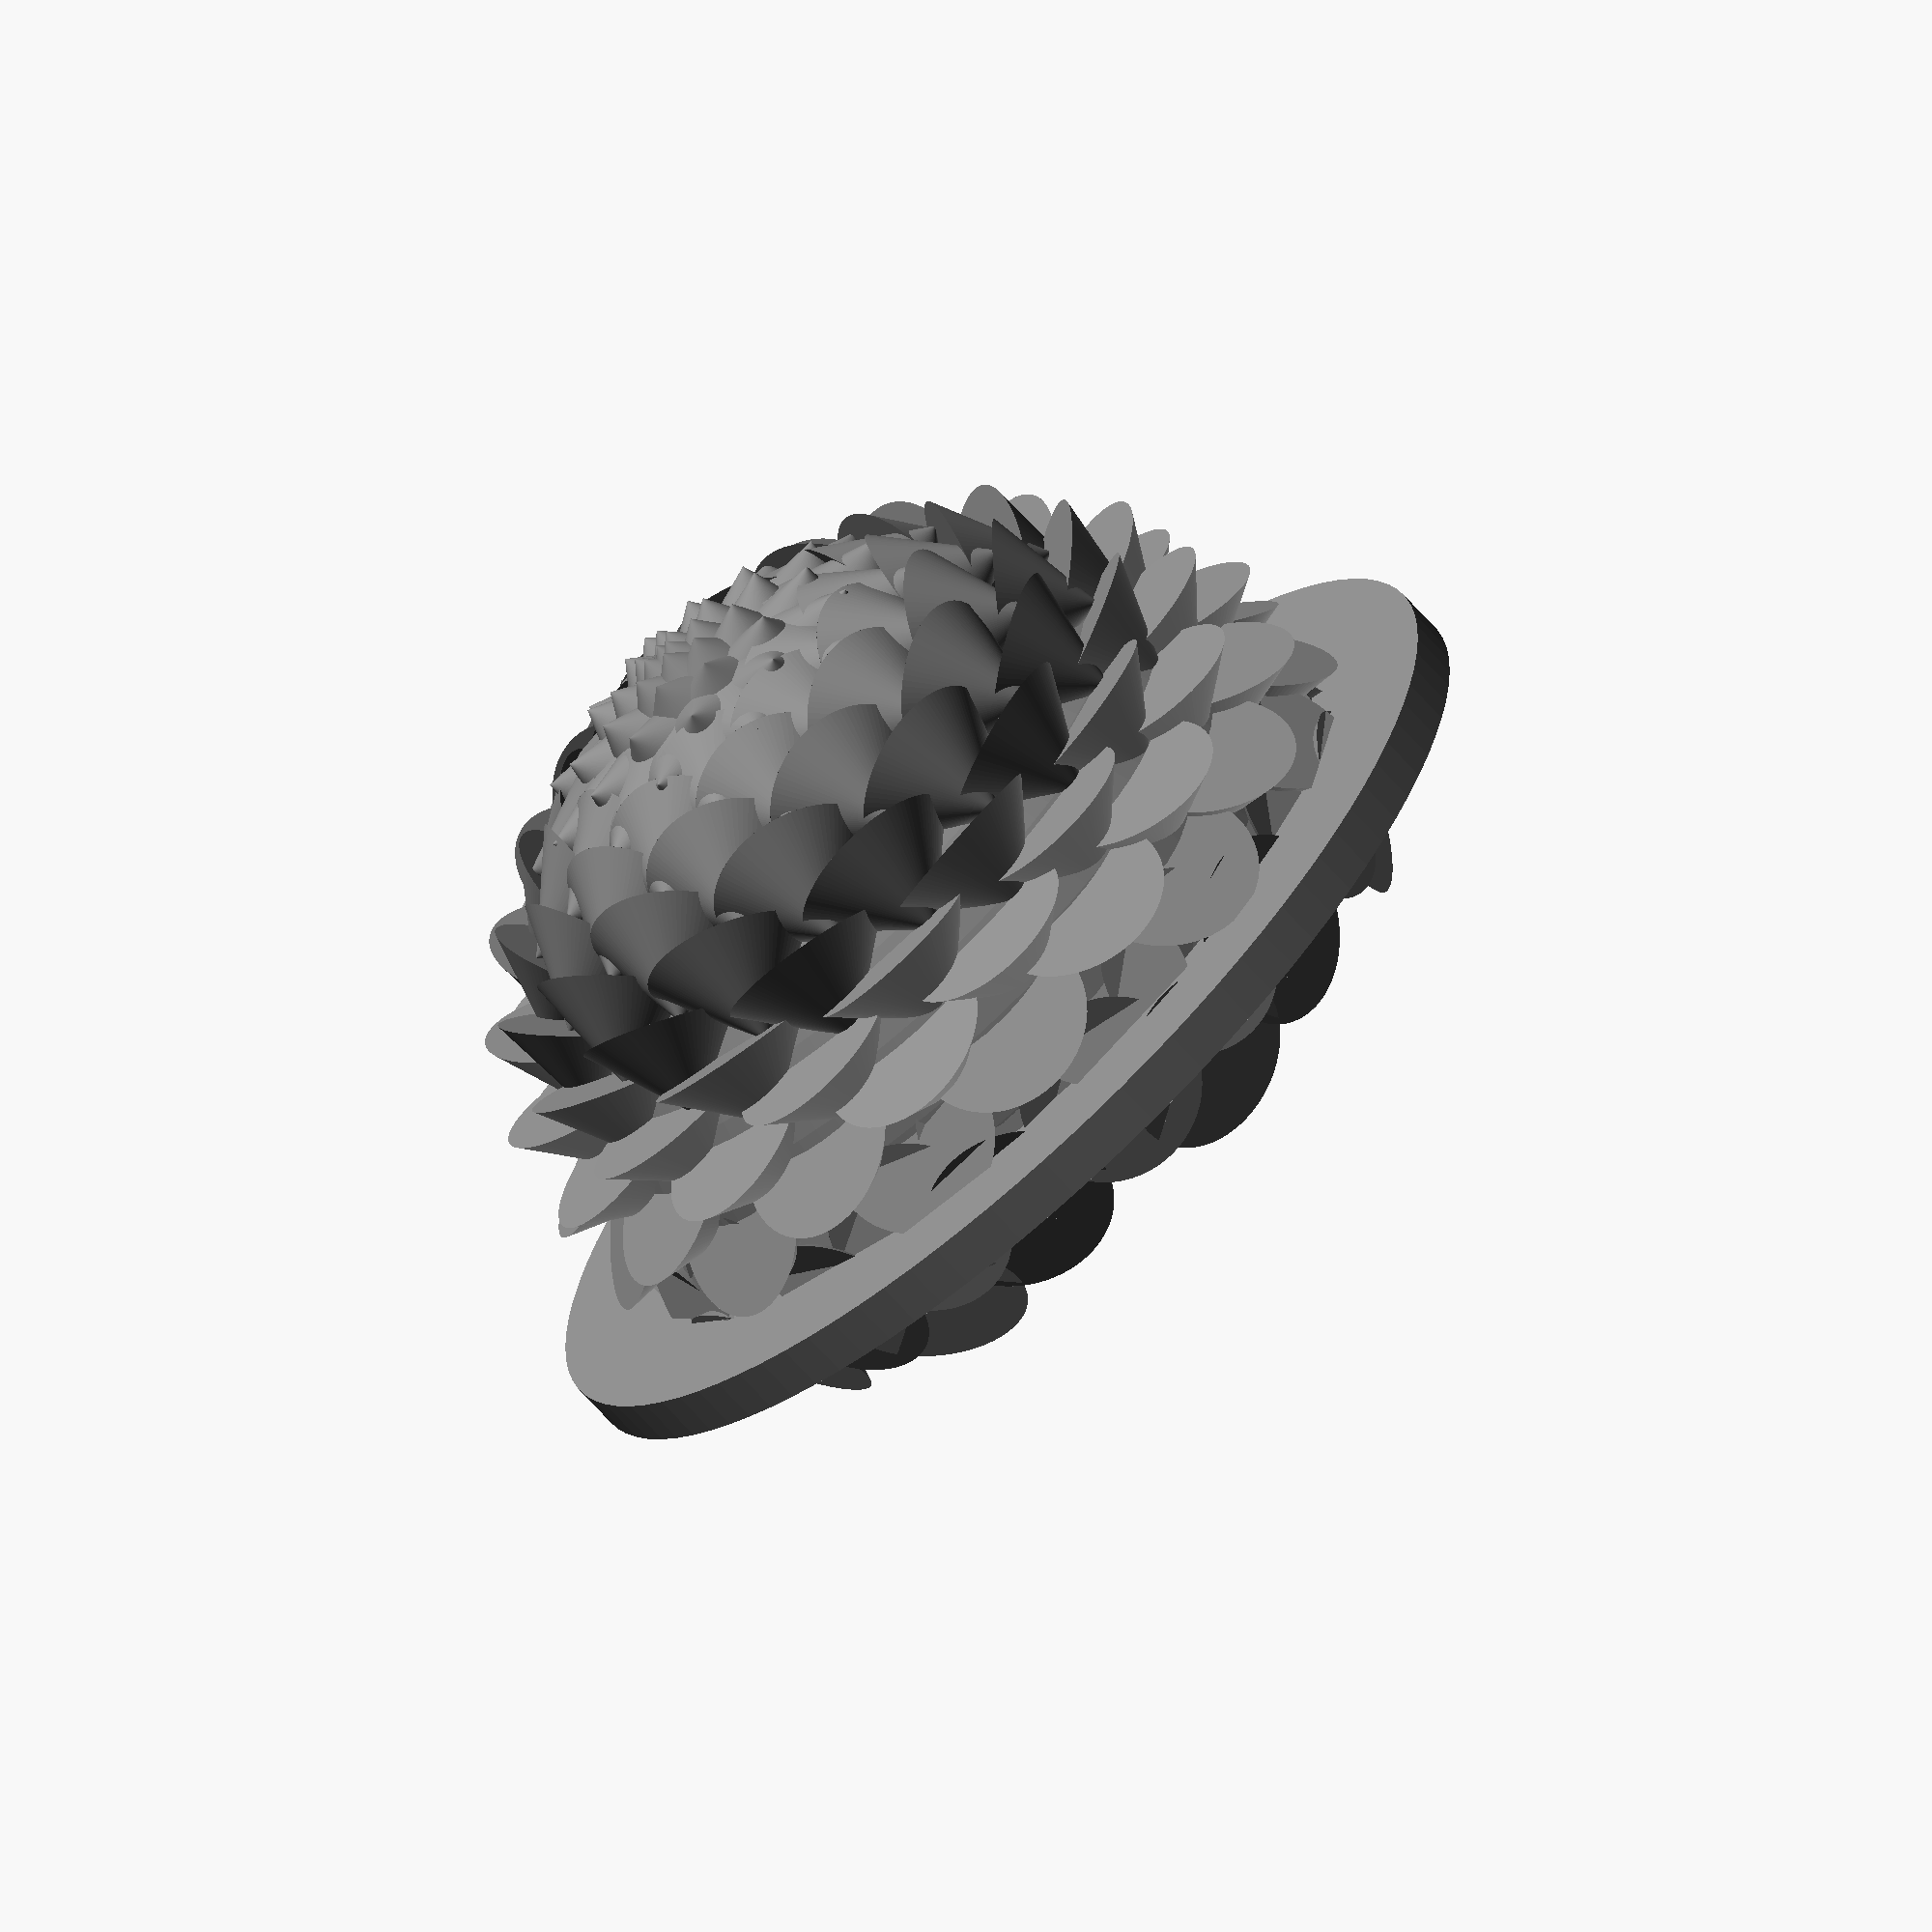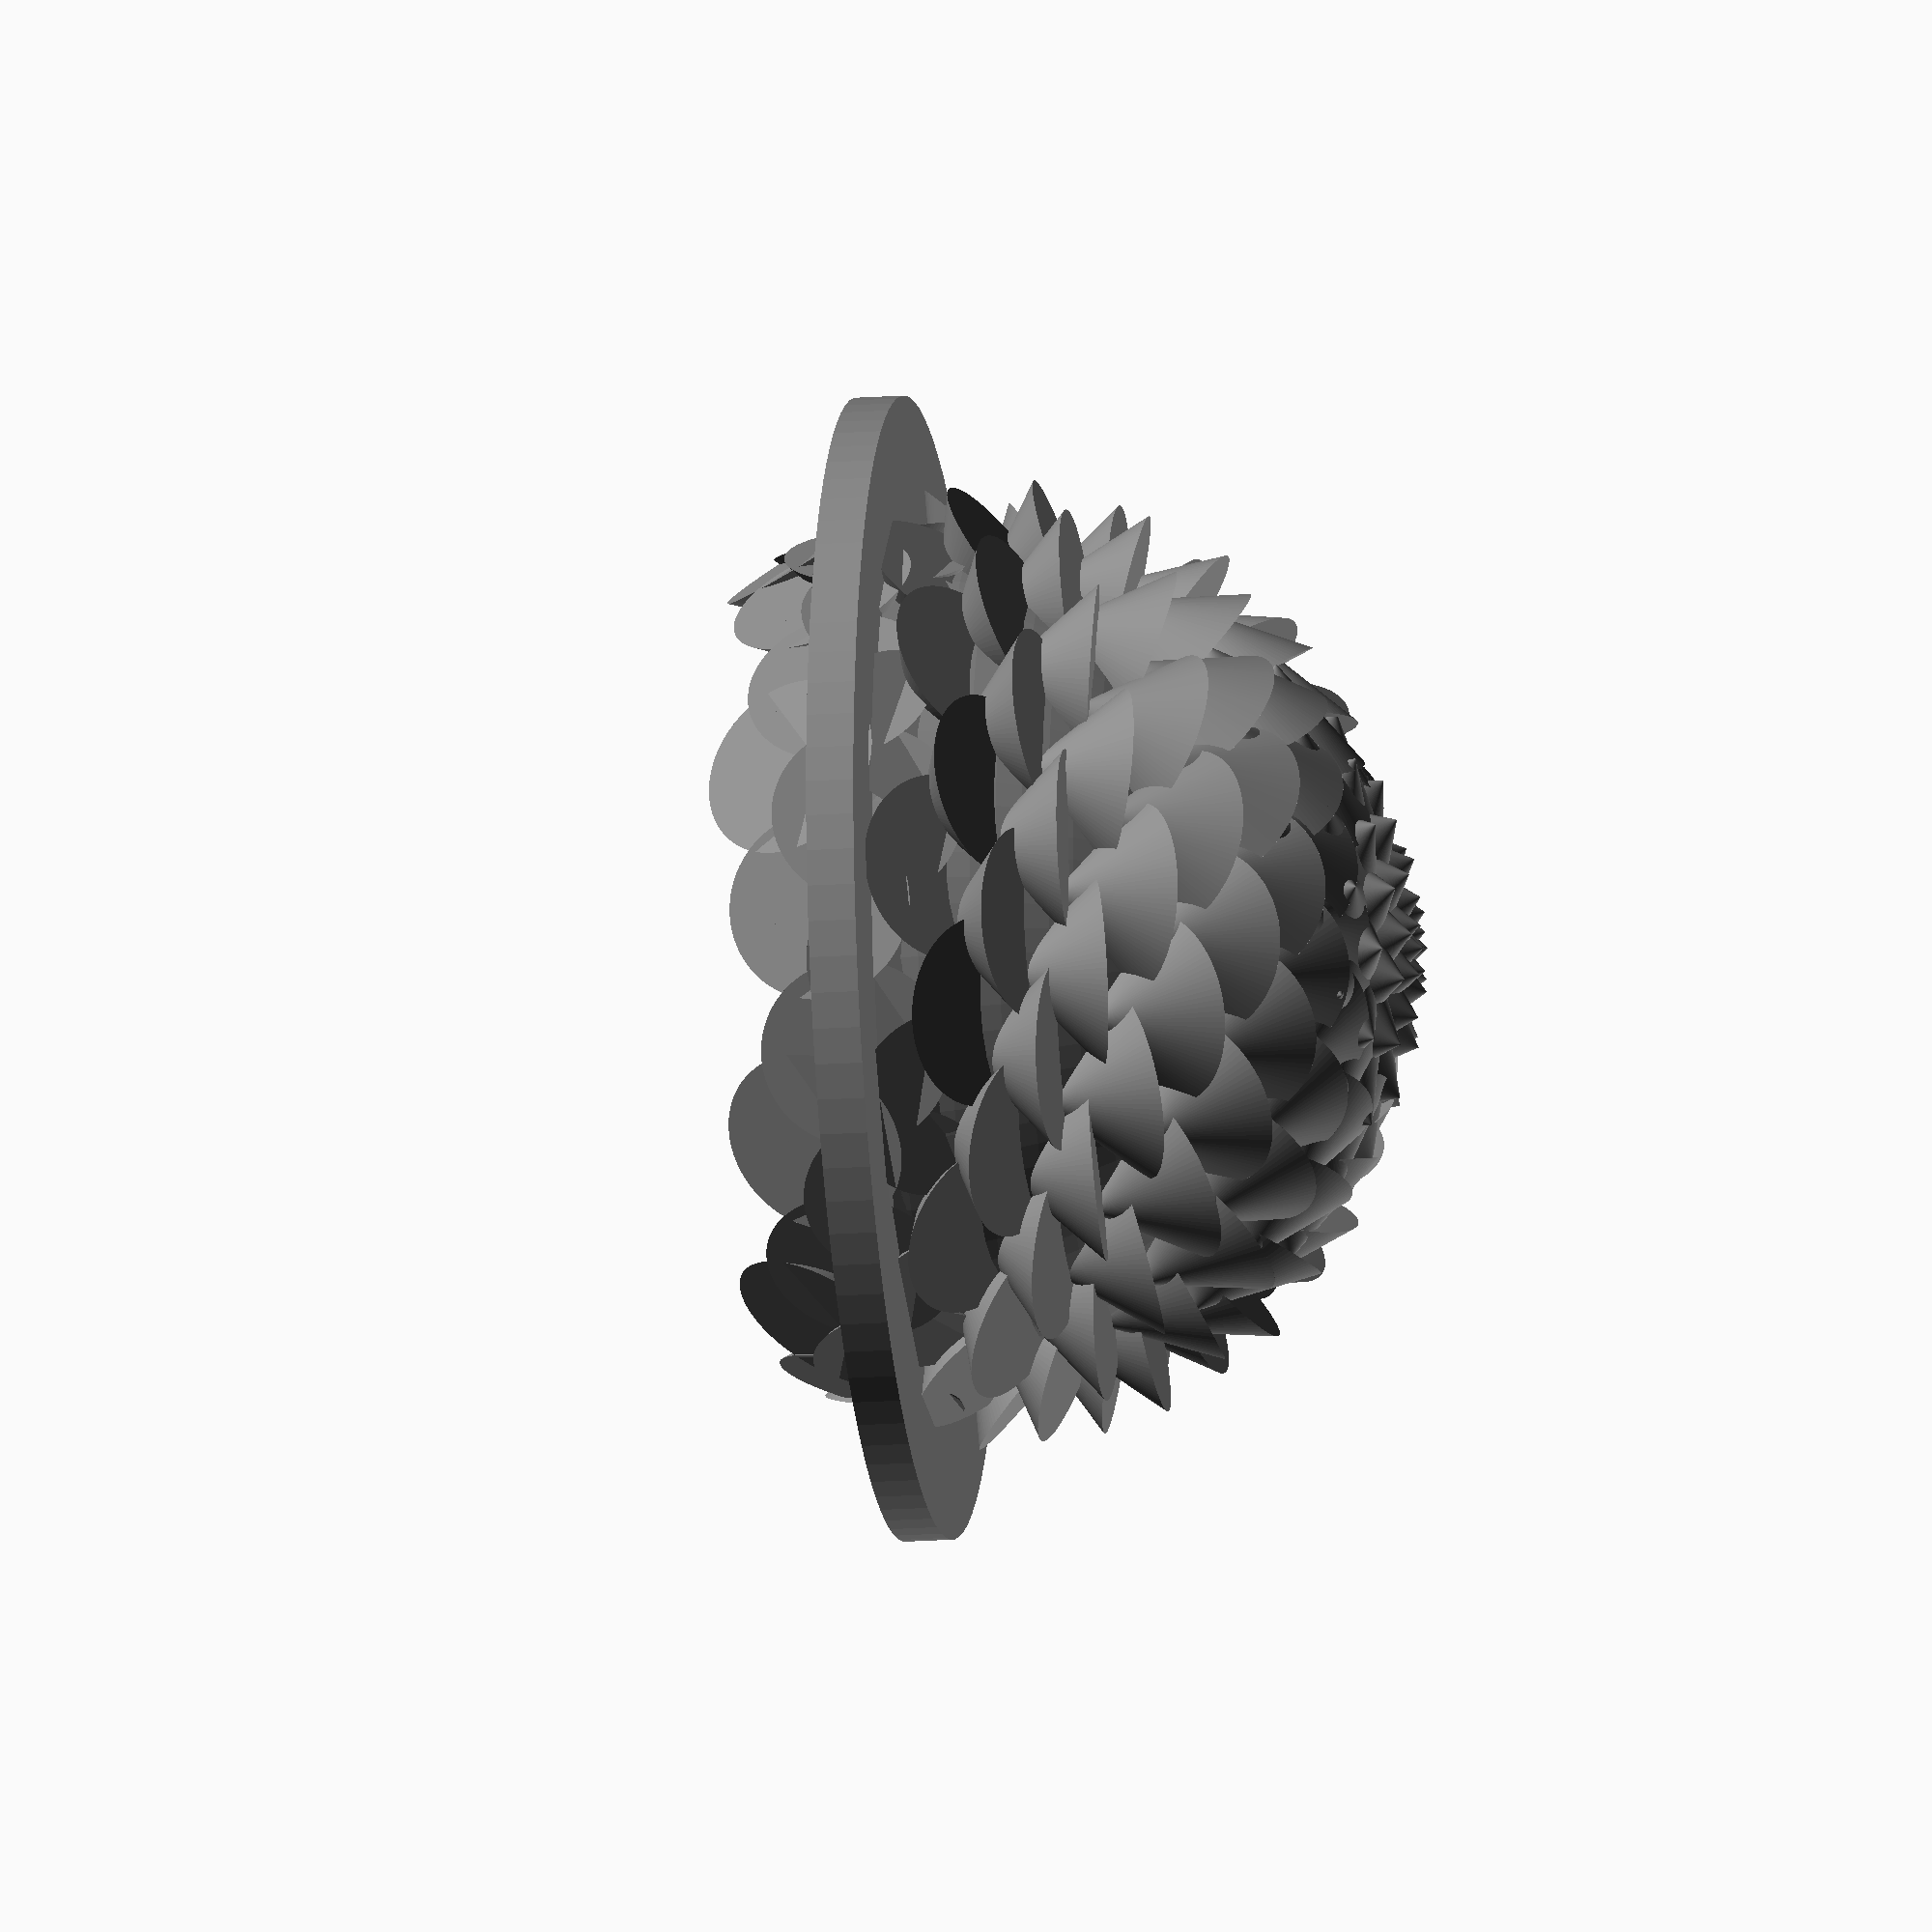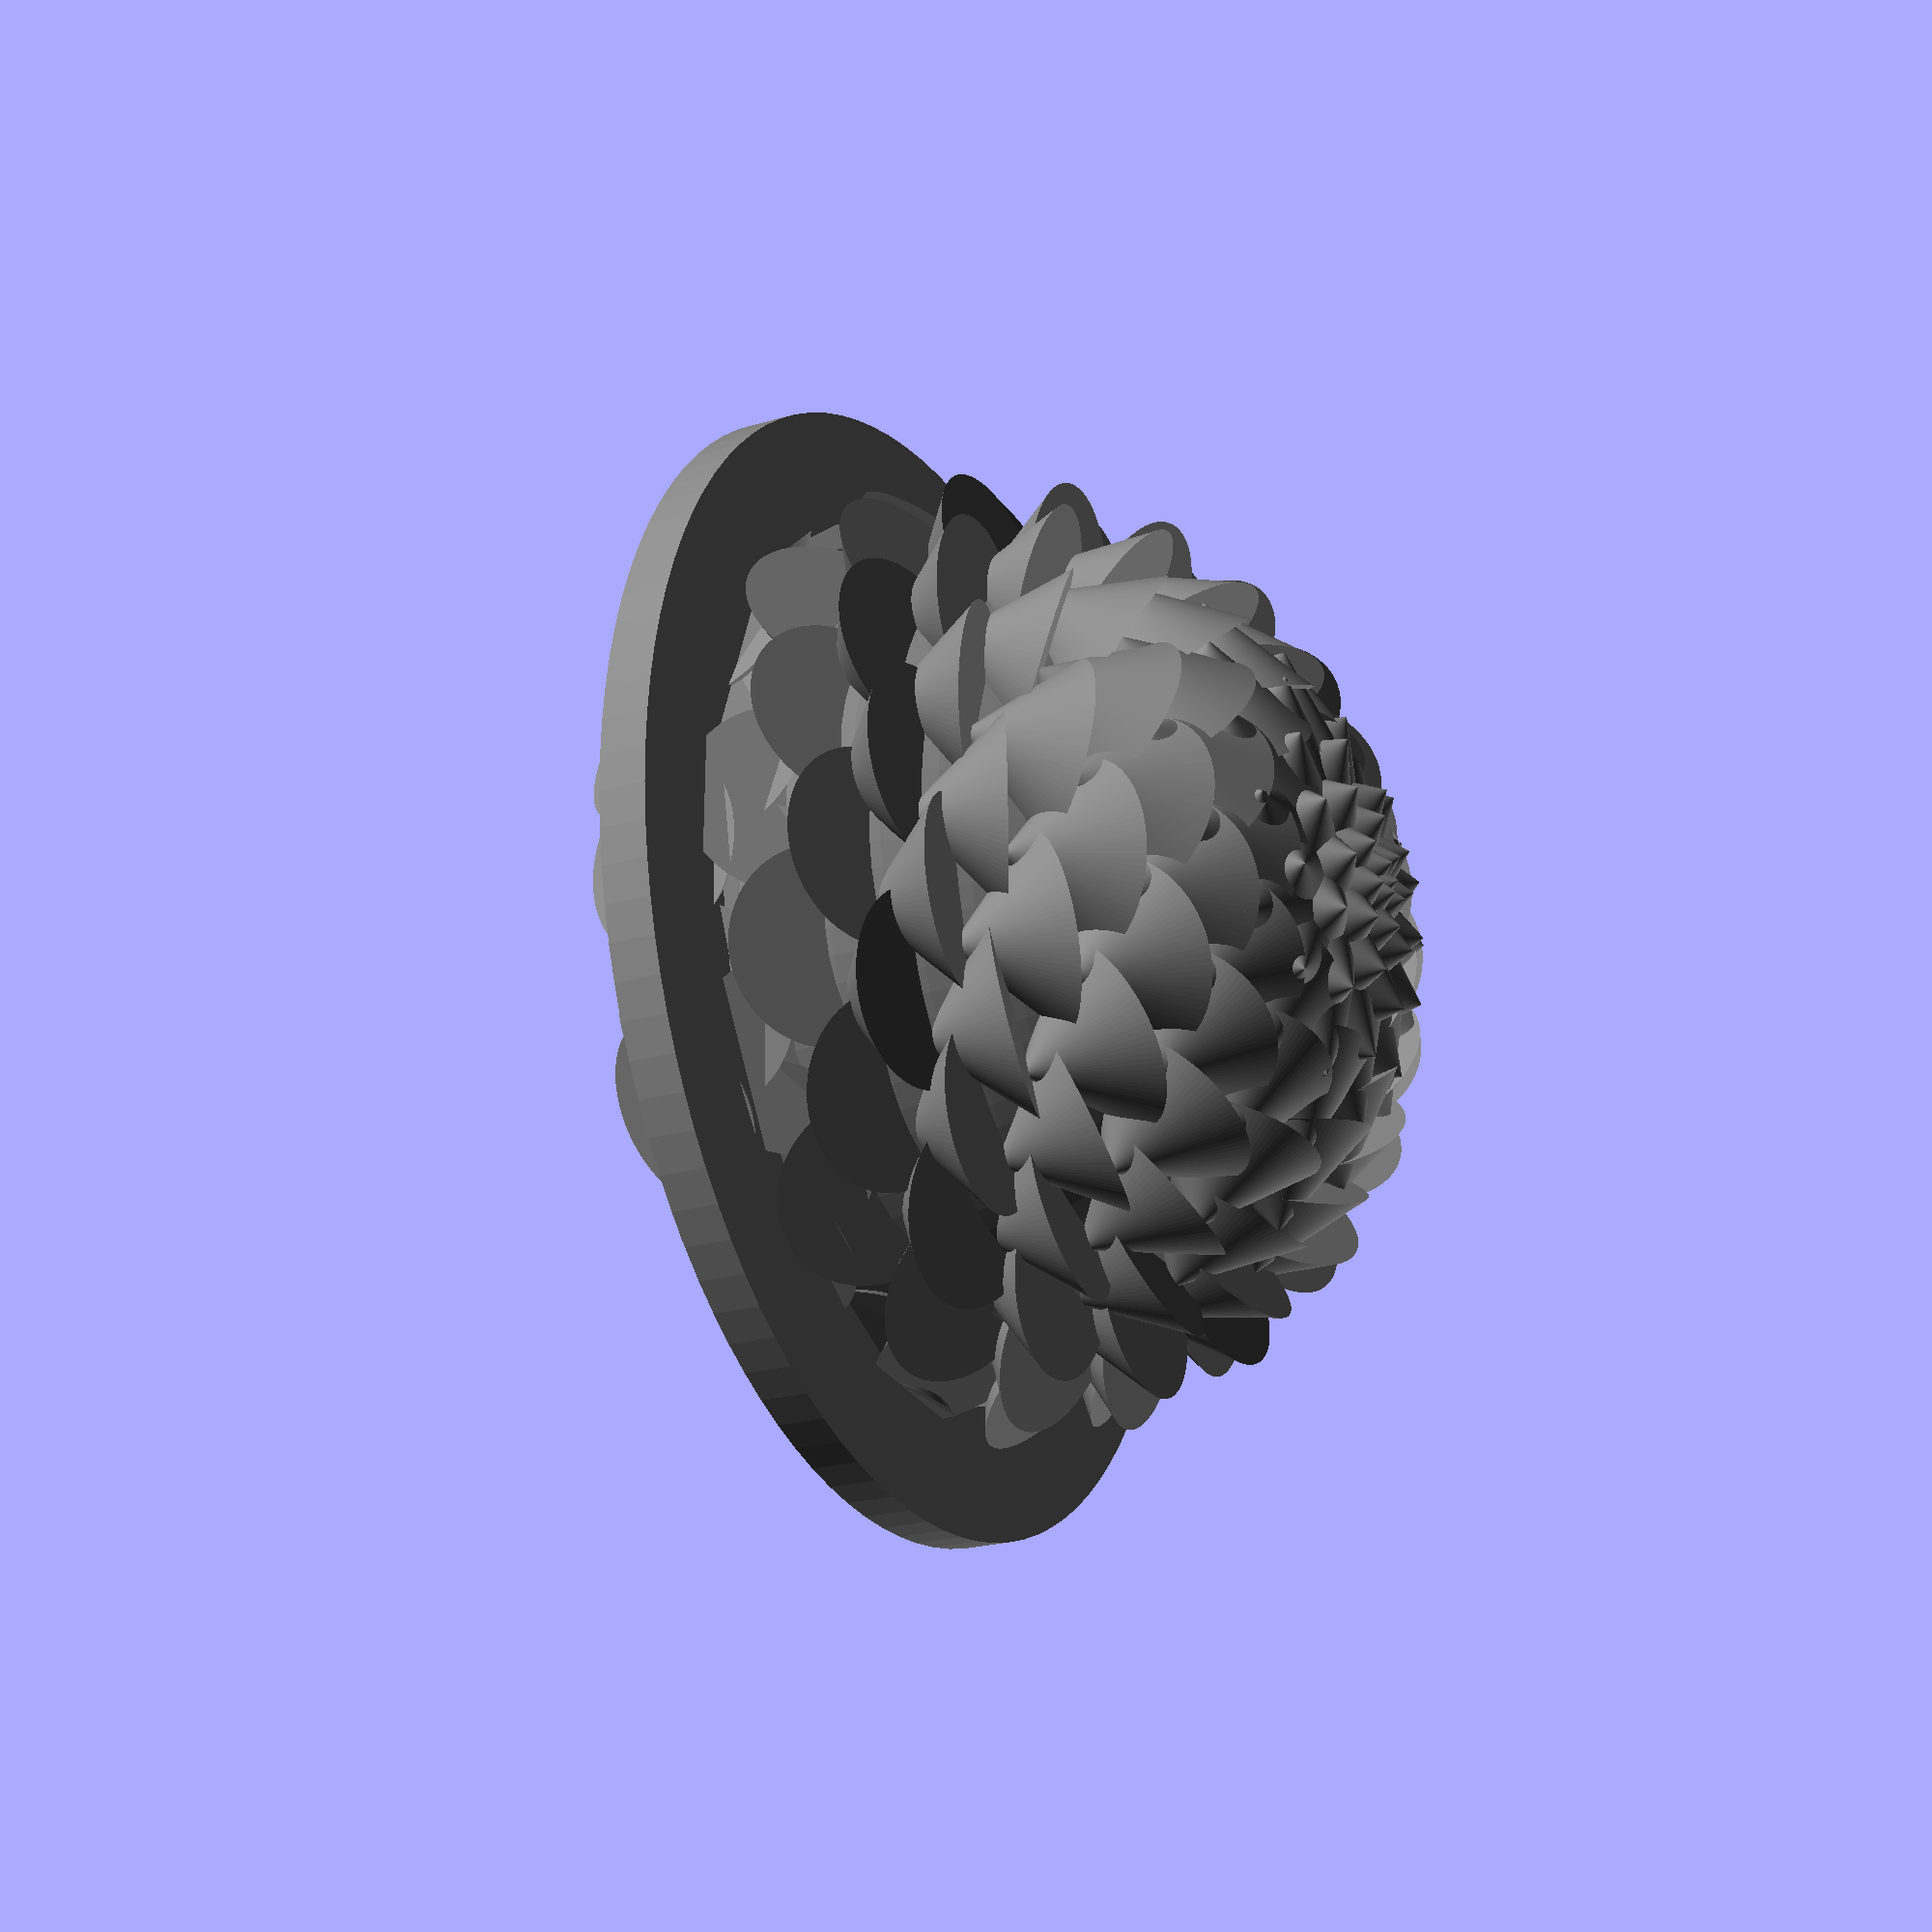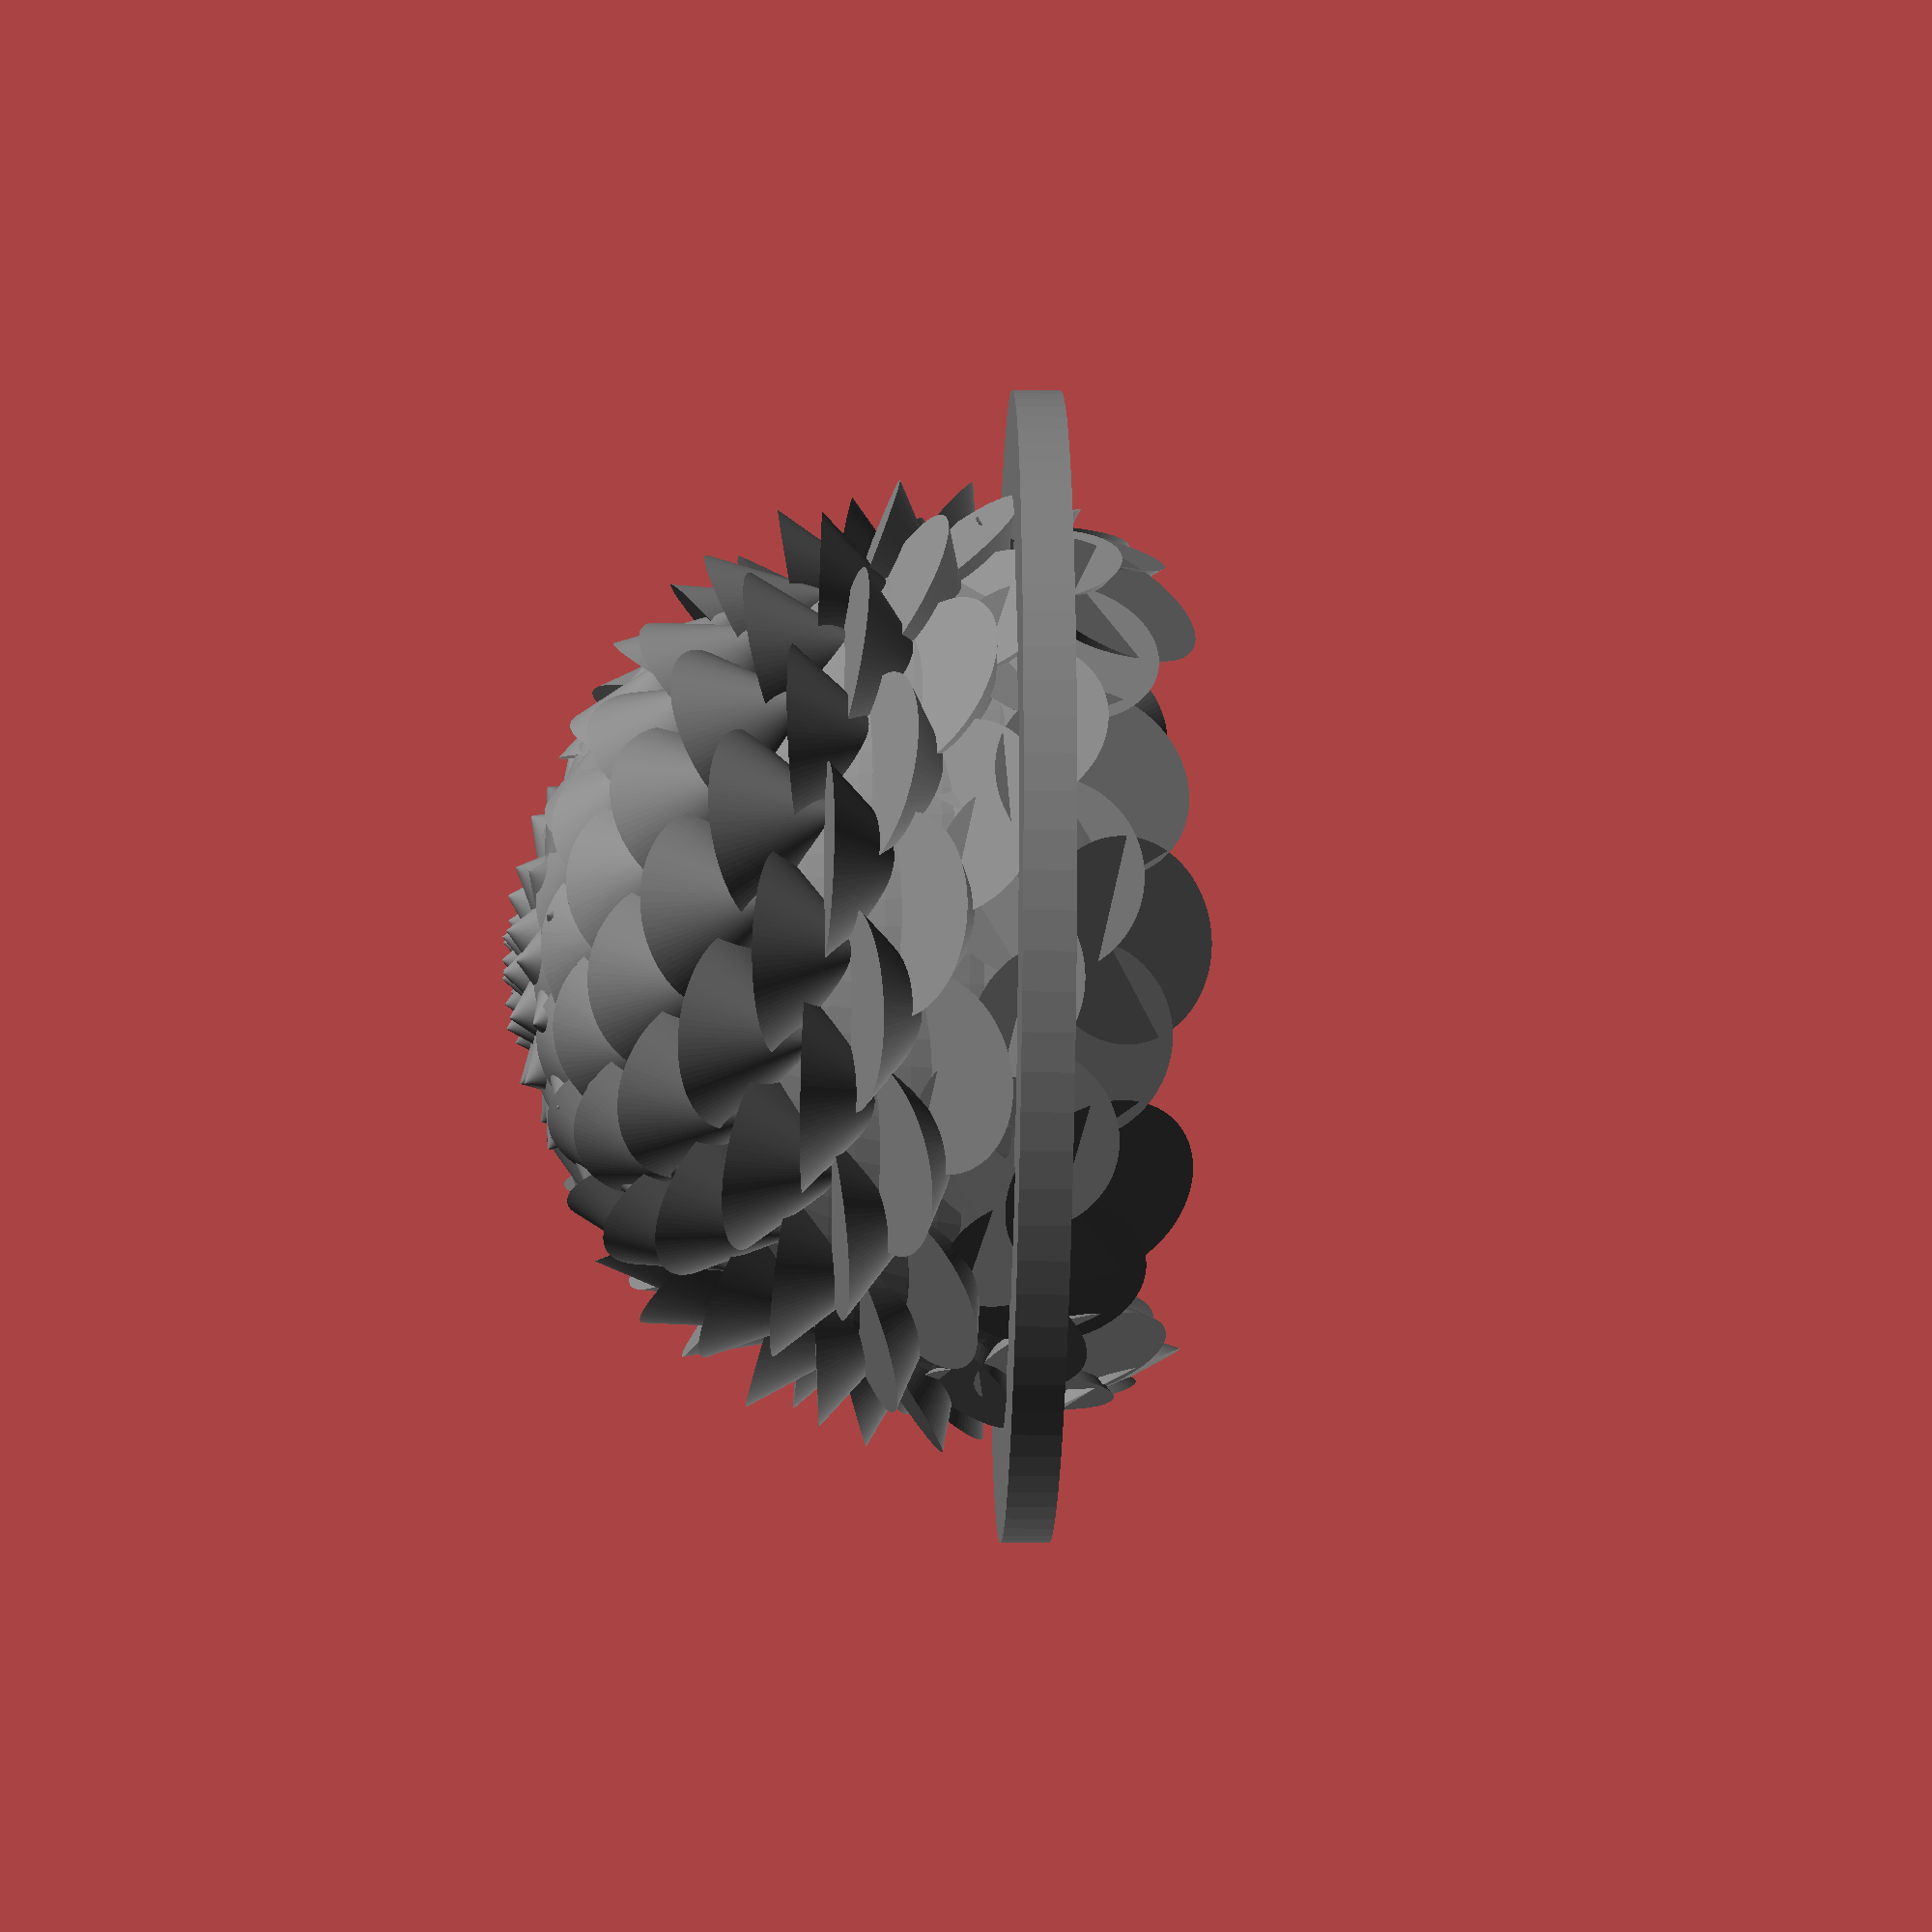
<openscad>
// Global Variables
$fn=100;
PI=3.14159;
GOLDANGLE=137.51;
SDIAM=90;//SDIAM=100;
SRADI=45;//SDIAM=50
//CDIAM=150;
//CRADI=(150/2);
CIRCUM=PI*SDIAM;
$vpt = [0, 0, 0];
$vpr = [60, 0, ((144 * $t)*-GOLDANGLE)%360];
$vpd = 400;
TRYCOLOR = "GREY";

module element(){
//    cube(10,center=true);
    cylinder(h=10,r1=10,r2=0,center=false);
}


module holsphr(){
    difference(){
        sphere(d=SDIAM);
        sphere(d=SDIAM-5);
    }
}

module elements(){
    for(loop=[0:200]){
        rotate([0,0,-(GOLDANGLE*loop)])
            rotate([0,loop/2,0])
                translate([0,0,SRADI])
                    rotate([0,loop,0])
                        element();
    }
}
elements();

/* Half-Ball of squares */
color(TRYCOLOR)difference(){
    difference(){
        union(){
            sphere(d=SDIAM);
            elements();
        };
        sphere(d=SDIAM-10);
    }
    translate([0,0,-SRADI-17])
        cube(SDIAM+35,center=true);
}

/* Base */
color(TRYCOLOR)difference(){
    cylinder(h=5,r=SRADI+15,center=true);
    translate([0,0,-1])
        cylinder(h=14,r=SRADI,center=true);
}
color(TRYCOLOR)difference(){
    union(){
        cube([SDIAM,5,5],center=true);
        cube([5,SDIAM,5],center=true);
        cylinder(h=5,r=10,center=true);
    }
    cylinder(h=10,r=3.75,center=true);
}


</openscad>
<views>
elev=68.2 azim=108.3 roll=41.9 proj=o view=solid
elev=19.0 azim=238.0 roll=277.5 proj=o view=wireframe
elev=203.1 azim=11.5 roll=243.4 proj=p view=solid
elev=27.1 azim=241.7 roll=88.7 proj=p view=wireframe
</views>
